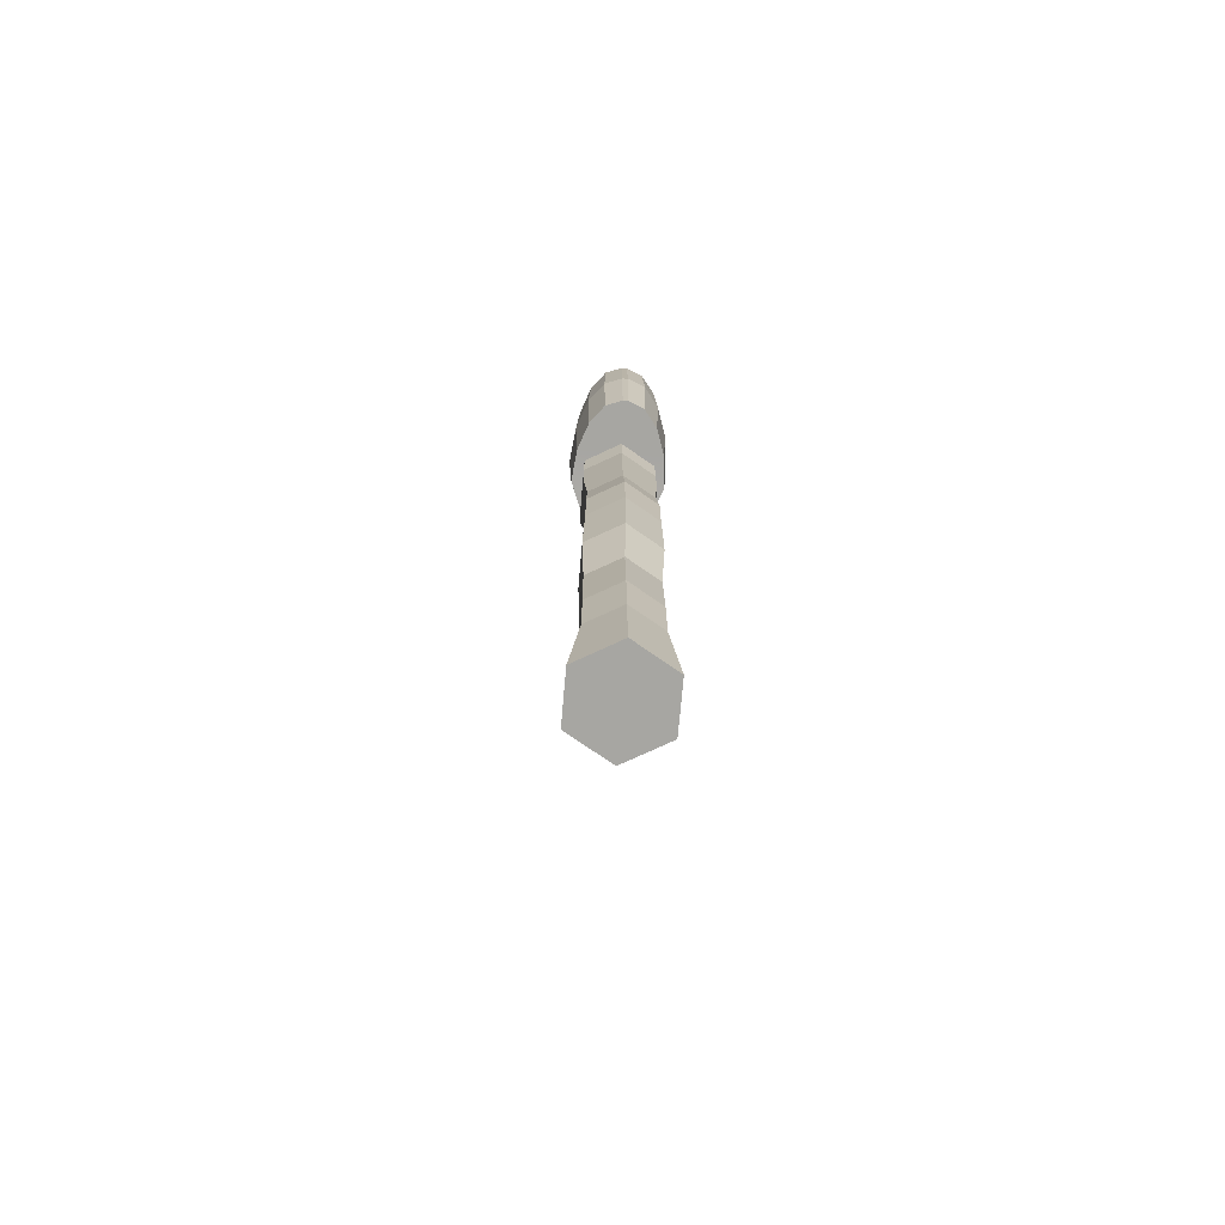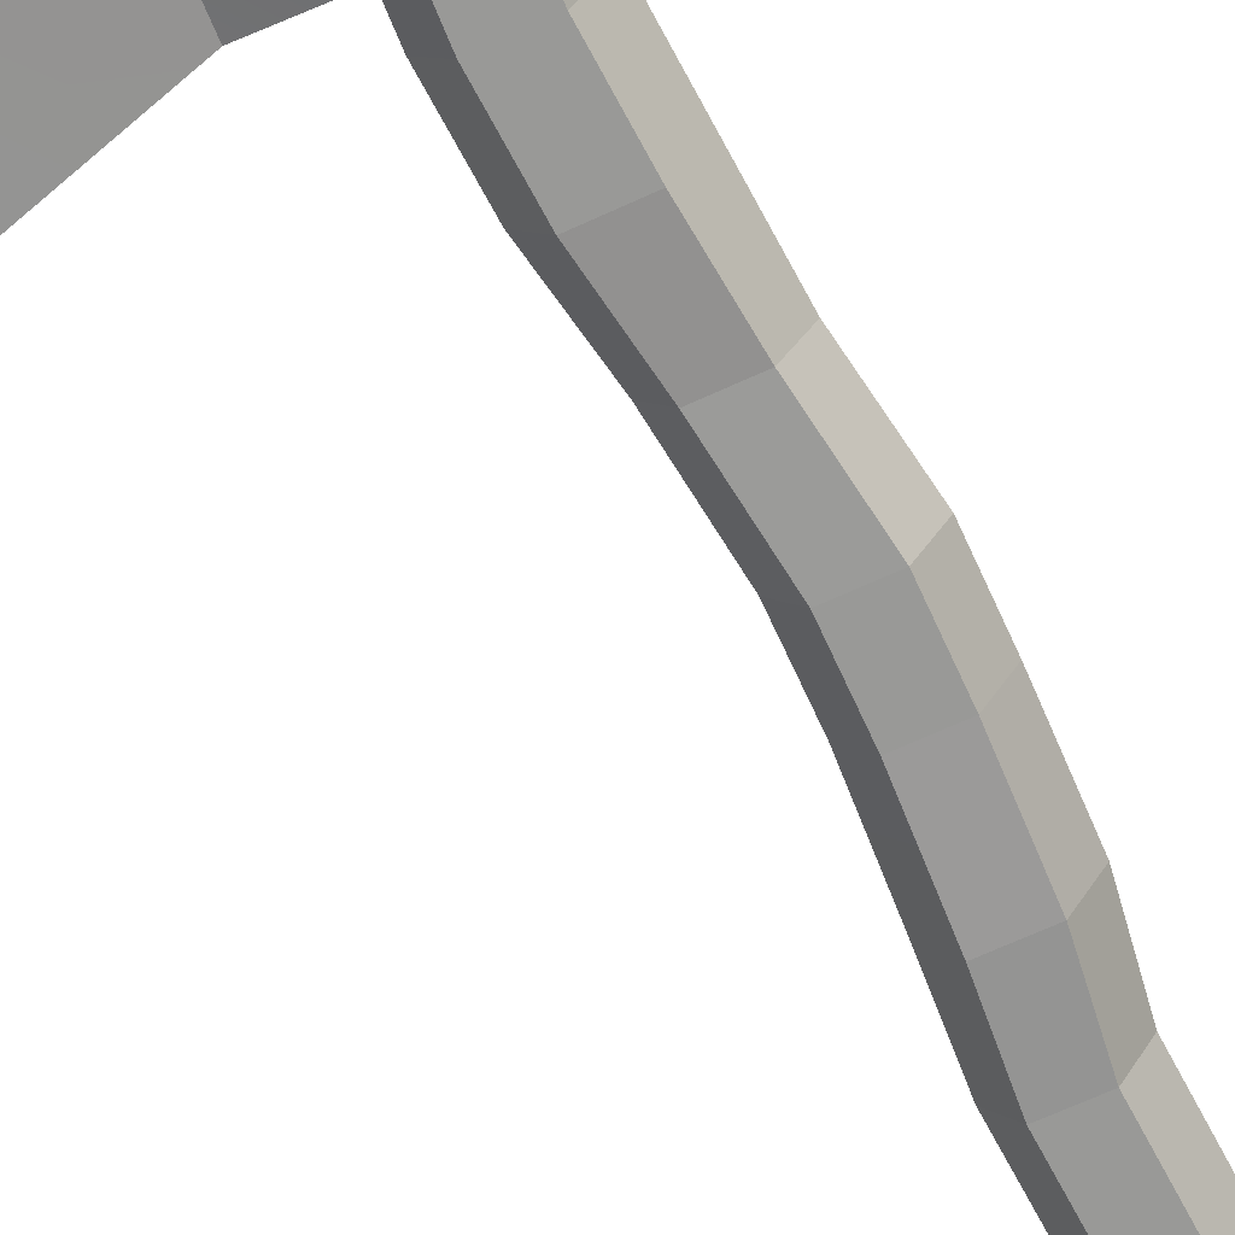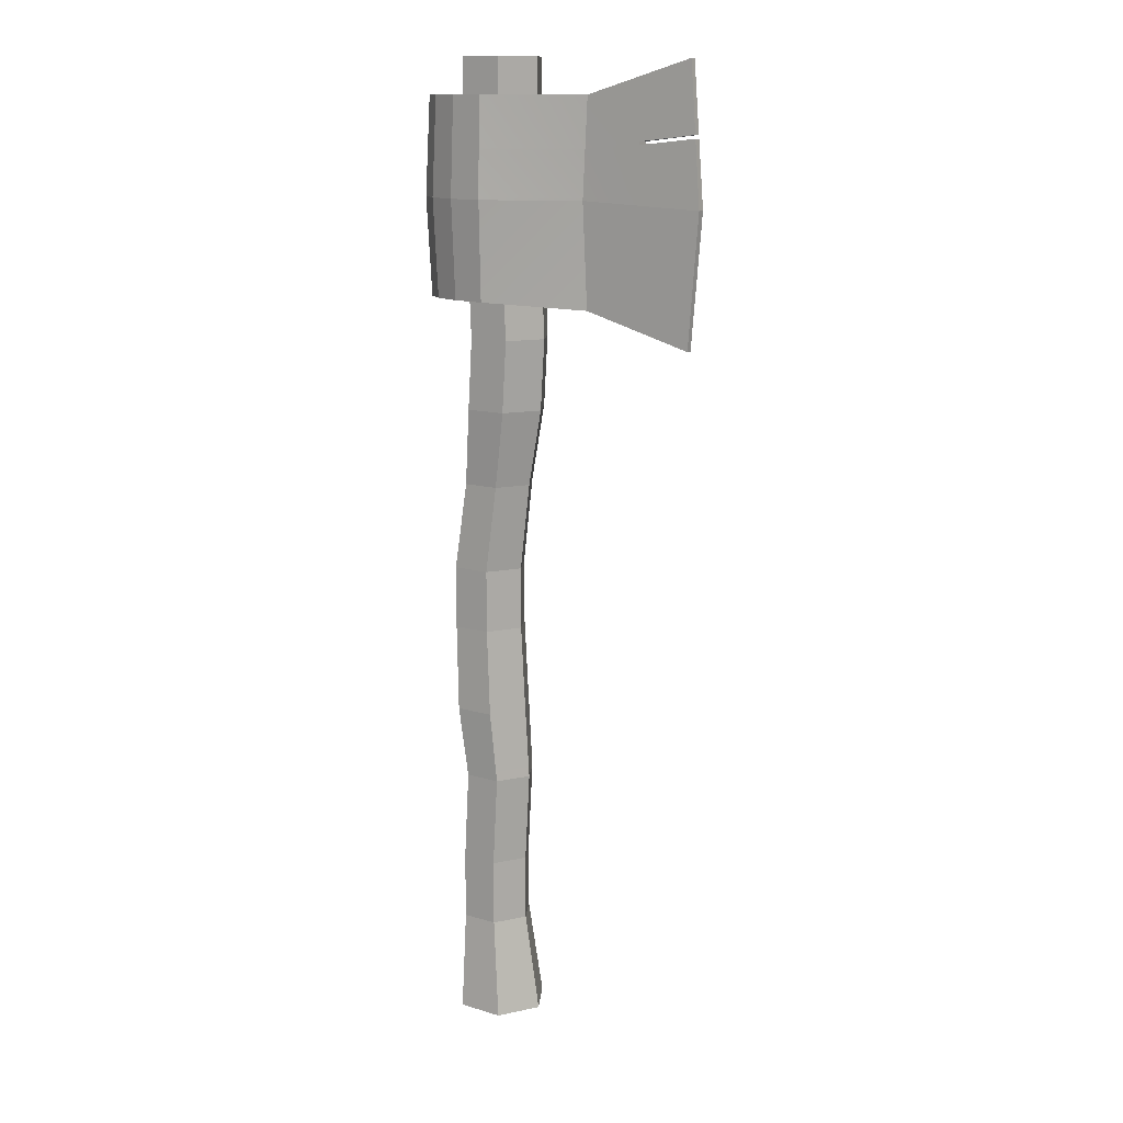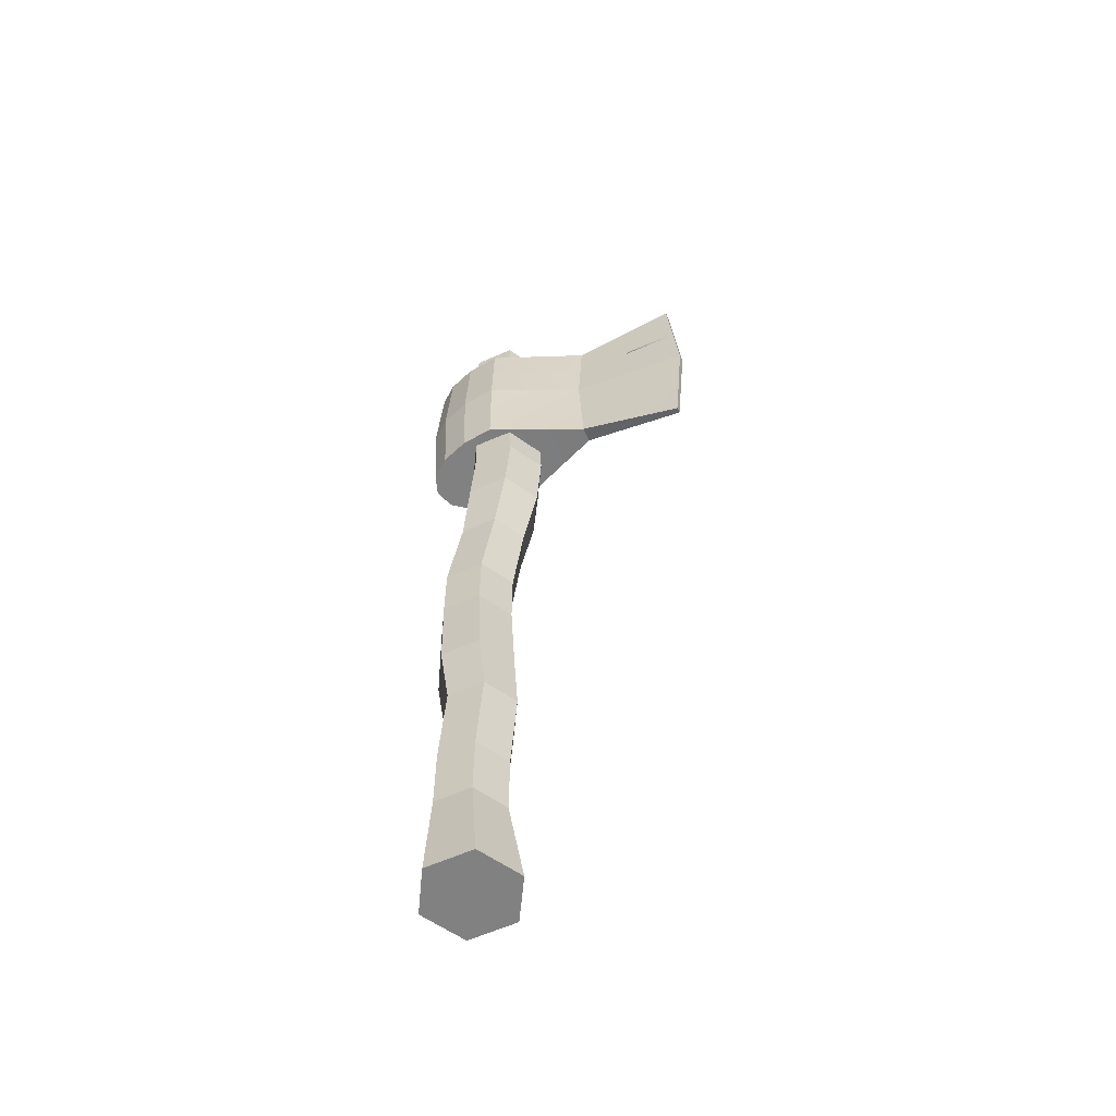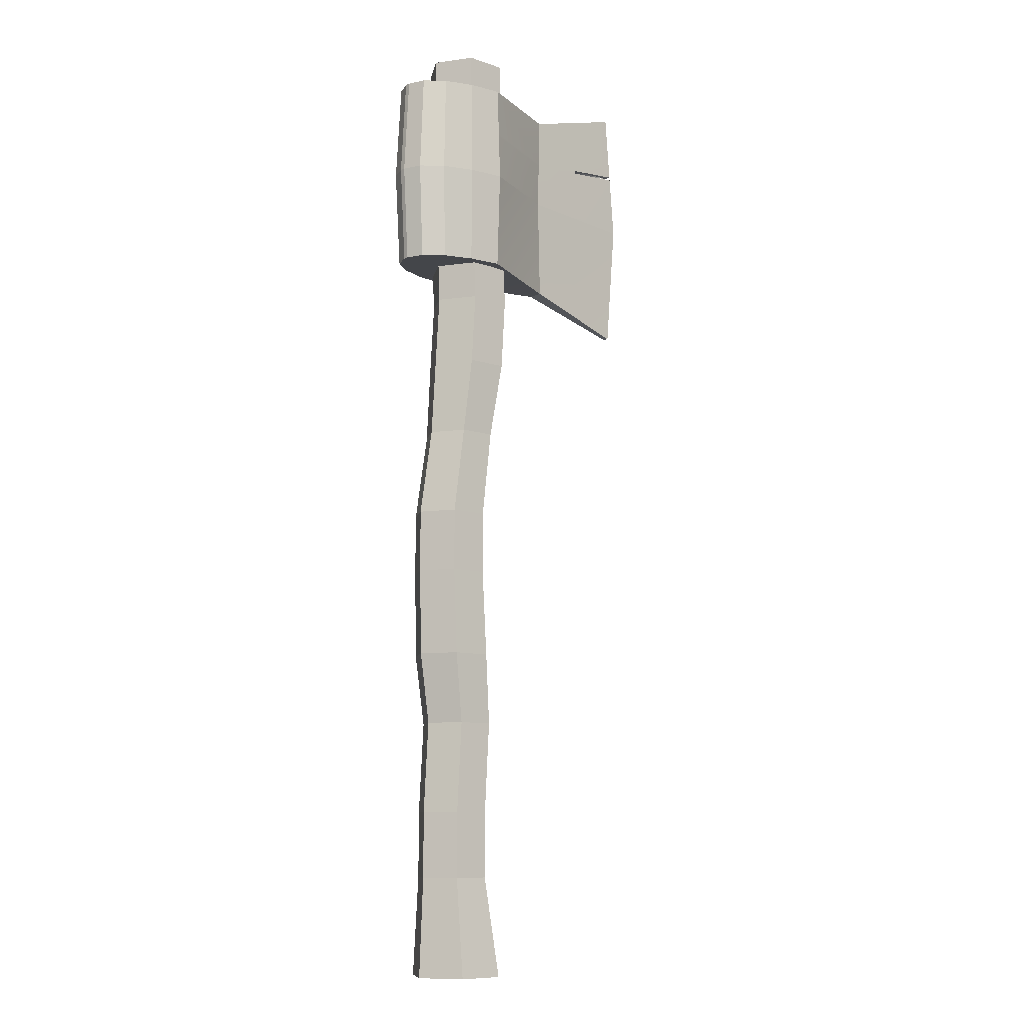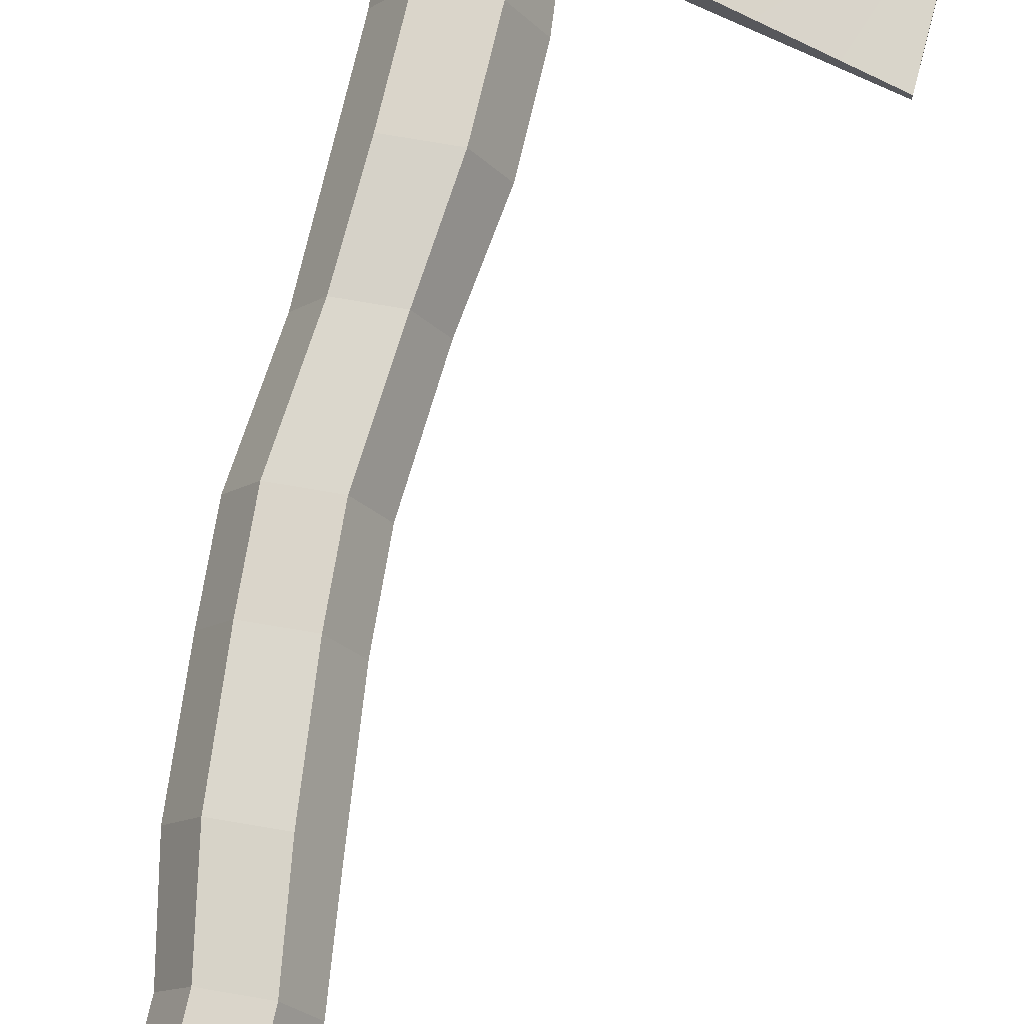
<metadata>
{"format":"obj","ext":"obj","renderer":"f3d","projection":"perspective","resolution":1024,"background":"white","views":[{"elev":-74.0,"azim":-95.0,"up":"+Y"},{"elev":-68.8,"azim":-155.4,"up":"+Z"},{"elev":13.1,"azim":34.2,"up":"+Y"},{"elev":-60.4,"azim":24.5,"up":"+Y"},{"elev":-9.7,"azim":-40.6,"up":"+Y"},{"elev":74.2,"azim":9.7,"up":"+Z"}]}
</metadata>
<code>
o Hacha_Cilindro.002
v -0.01766 -0.739 -0
v -0.01766 -0.6583 -0
v -0.04005 -0.6583 0.03878
v -0.04005 -0.739 0.03878
v -0.08483 -0.6583 0.03878
v -0.08483 -0.739 0.03878
v -0.1072 -0.6583 -0
v -0.1072 -0.739 -0
v -0.08483 -0.6583 -0.03878
v -0.08483 -0.739 -0.03878
v -0.04005 -0.6583 -0.03878
v -0.0337 -0.5474 -0.03878
v -0.01131 -0.5474 -0
v -0.04005 -0.739 -0.03878
v -0.1123 -0.8599 -0
v -0.0837 -0.8599 0.04956
v 0.002138 -0.8599 -0
v -0.02647 -0.8599 0.04956
v -0.0837 -0.8599 -0.04956
v -0.02647 -0.8599 -0.04956
v -0.04112 -0.4606 -0.04194
v -0.0169 -0.4606 -0
v -0.1009 -0.5474 -0
v -0.07848 -0.5474 -0.03878
v -0.0337 -0.5474 0.03878
v -0.07848 -0.5474 0.03878
v -0.1138 -0.4606 -0
v -0.08955 -0.4606 0.04194
v -0.09281 -0.3548 0.0404
v -0.1161 -0.3548 -0
v -0.08955 -0.4606 -0.04194
v -0.04112 -0.4606 0.04194
v -0.04617 -0.3548 0.0404
v -0.04617 -0.2789 0.0404
v -0.09281 -0.2789 0.0404
v -0.02285 -0.3548 -0
v -0.04617 -0.3548 -0.0404
v -0.09281 -0.3548 -0.0404
v -0.04319 -0.2563 0.04005
v -0.02006 -0.2563 -0
v -0.009736 -0.1724 -0
v -0.03213 -0.1724 0.03878
v -0.09281 -0.2789 -0.0404
v -0.04617 -0.2789 -0.0404
v -0.1161 -0.2789 -0
v -0.02285 -0.2789 -0
v -0.03213 -0.1724 -0.03878
v -0.07691 -0.1724 -0.03878
v -0.06813 -0.07926 -0.04379
v -0.01756 -0.07926 -0.04379
v -0.04319 -0.2563 -0.04005
v -0.08943 -0.2563 -0.04005
v -0.1126 -0.2563 -0
v -0.0993 -0.1724 -0
v -0.08943 -0.2563 0.04005
v -0.07691 -0.1724 0.03878
v 0.00772 -0.07926 -0
v -0.01215 0.007325 -0.04379
v 0.01313 0.007325 0
v -0.06813 -0.07926 0.04379
v -0.09341 -0.07926 -0
v -0.01756 -0.07926 0.04379
v -0.088 0.007325 0
v -0.06272 0.007325 0.04379
v -0.07134 0.2095 0.04379
v -0.09663 0.2095 0
v -0.06272 0.007325 -0.04379
v -0.01215 0.007325 0.04379
v -0.02078 0.2095 0.04379
v -0.02078 0.3354 0.04379
v -0.07134 0.3354 0.04379
v 0.004506 0.2095 0
v -0.02078 0.2095 -0.04379
v -0.07134 0.2095 -0.04379
v 0.004506 0.3354 0
v -0.02078 0.3354 -0.04379
v -0.07134 0.3354 -0.04379
v -0.09663 0.3354 0
v -0.1474 0.2321 0.003416
v -0.144 0.2918 0.003298
v -0.144 0.2918 -0.003298
v -0.1474 0.2321 -0.003416
v 0.08035 0.2918 0.009481
v 0.08035 0.2918 -0.009481
v -0.03733 0.2918 -0.05832
v -0.07816 0.2918 -0.05413
v -0.1128 0.2918 -0.0422
v -0.1359 0.2918 -0.02435
v -0.1359 0.2918 0.02435
v -0.1128 0.2918 0.0422
v -0.07816 0.2918 0.05413
v -0.03733 0.2918 0.05832
v -0.0369 0.2321 -0.06041
v 0.07788 0.2321 -0.01051
v 0.07788 0.2321 0.01051
v -0.0369 0.2321 0.06041
v -0.139 0.2321 -0.02523
v -0.1151 0.2321 -0.04371
v -0.0792 0.2321 -0.05607
v -0.1508 0.1724 0.003535
v -0.144 0.05292 0.003298
v -0.1359 0.05292 0.02435
v -0.1421 0.1724 0.0261
v -0.1128 0.05292 0.0422
v -0.1173 0.1724 0.04523
v -0.07816 0.05292 0.05413
v -0.08024 0.1724 0.05801
v -0.03733 0.05292 0.05832
v -0.03648 0.1724 0.0625
v 0.08035 0.04562 -0.009481
v 0.08035 0.04562 0.009481
v -0.144 0.05292 -0.003298
v -0.1359 0.05292 -0.02435
v -0.1128 0.05292 -0.0422
v -0.07816 0.05292 -0.05413
v -0.03733 0.05292 -0.05832
v -0.08018 0.1756 0.05791
v -0.0365 0.1756 0.06239
v -0.1172 0.1756 0.04515
v -0.142 0.1756 0.02605
v -0.1506 0.1756 0.003528
v -0.08024 0.1724 -0.05801
v -0.03648 0.1724 -0.0625
v -0.1173 0.1724 -0.04523
v -0.1421 0.1724 -0.0261
v -0.1508 0.1724 -0.003535
v 0.07542 0.1724 0.01154
v 0.07542 0.1724 -0.01154
v 0.147 0.0259 -0.006508
v 0.1511 0.1687 -0.00792
v 0.2267 0.1651 -0.004302
v 0.2136 0.006183 -0.003535
v 0.149 0.2401 -0.007214
v 0.147 0.3115 -0.006508
v 0.2136 0.3313 -0.003535
v 0.2202 0.2482 -0.003918
v 0.147 0.3115 0.006508
v 0.2136 0.3313 0.003535
v 0.147 0.0259 0.006508
v 0.2136 0.006183 0.003535
v 0.151 0.1726 0.007882
v 0.1511 0.1687 0.00792
v 0.2267 0.1651 0.004302
v 0.2264 0.1695 0.004281
v 0.2136 0.3313 0.003535
v 0.2136 0.3313 -0.003535
v 0.2136 0.006183 -0.003535
v 0.2207 0.1651 -0.003788
v 0.2267 0.1651 -0.004302
v 0.2136 0.006183 -0.003535
v 0.2172 0.2482 -0.003662
v 0.2136 0.006183 0.003535
v 0.2207 0.1651 0.003788
v 0.2205 0.1695 0.003781
v 0.2136 0.3313 0.003535
v 0.2136 0.3313 -0.003535
v 0.2202 0.2482 -0.003918
v 0.2202 0.2482 0.003918
v 0.2267 0.1651 0.004302
v 0.2136 0.006183 0.003535
v 0.2264 0.1695 0.004281
v 0.07555 0.1756 0.01148
v 0.07776 0.229 -0.01056
v 0.1491 0.2365 -0.00725
v 0.149 0.2401 0.007214
v 0.2172 0.2482 0.003661
v 0.2202 0.2482 0.003918
v -0.139 0.2321 0.02523
v -0.1151 0.2321 0.04371
v -0.0792 0.2321 0.05607
v -0.07925 0.229 -0.05617
v -0.03688 0.229 -0.06051
v -0.1152 0.229 -0.04379
v -0.1392 0.229 -0.02527
v -0.1476 0.229 -0.003422
v 0.07776 0.229 0.01056
v -0.03688 0.229 0.06051
v -0.1476 0.229 0.003422
v -0.1506 0.1756 -0.003528
v -0.0365 0.1756 -0.06239
v 0.07555 0.1756 -0.01148
v -0.142 0.1756 -0.02605
v -0.1172 0.1756 -0.04515
v -0.08018 0.1756 -0.05791
v 0.151 0.1726 -0.007882
v 0.2205 0.2439 -0.003938
v 0.2264 0.1695 -0.004281
v 0.2173 0.2439 -0.003668
v 0.2205 0.1695 -0.003781
v 0.2264 0.1695 -0.004281
v 0.2205 0.2439 -0.003938
v 0.2205 0.2439 0.003938
v 0.1491 0.2365 0.00725
v -0.1392 0.229 0.02527
v -0.1152 0.229 0.04379
v -0.07925 0.229 0.05617
v 0.2205 0.2439 0.003938
v 0.2173 0.2439 0.003668
f 2 4 1
f 3 6 4
f 5 8 6
f 7 10 8
f 2 12 13
f 9 14 10
f 11 1 14
f 6 15 16
f 19 20 18
f 1 20 14
f 10 15 8
f 4 16 18
f 14 19 10
f 1 18 17
f 12 22 13
f 9 23 24
f 3 26 5
f 11 24 12
f 2 25 3
f 5 23 7
f 27 29 30
f 23 31 24
f 26 32 28
f 24 21 12
f 23 28 27
f 25 22 32
f 33 35 29
f 32 36 33
f 21 36 22
f 27 38 31
f 28 33 29
f 31 37 21
f 40 42 39
f 38 44 37
f 29 45 30
f 36 34 33
f 37 46 36
f 30 43 38
f 47 49 50
f 40 47 41
f 52 54 48
f 39 56 55
f 51 48 47
f 55 54 53
f 57 58 59
f 56 61 54
f 41 62 42
f 41 50 57
f 48 61 49
f 42 60 56
f 63 65 66
f 49 63 67
f 62 64 60
f 50 67 58
f 60 63 61
f 57 68 62
f 69 71 65
f 68 72 69
f 58 72 59
f 63 74 67
f 64 69 65
f 67 73 58
f 75 77 71
f 74 76 73
f 65 78 66
f 72 70 69
f 73 75 72
f 66 77 74
f 35 53 45
f 44 52 51
f 34 55 35
f 43 53 52
f 46 51 40
f 46 39 34
f 80 82 79
f 91 92 86
f 85 94 93
f 95 92 96
f 81 97 82
f 88 98 97
f 87 99 98
f 86 93 99
f 101 103 100
f 102 105 103
f 104 107 105
f 106 109 107
f 115 116 106
f 117 109 118
f 119 107 117
f 120 105 119
f 121 103 120
f 115 123 116
f 114 122 115
f 113 124 114
f 112 125 113
f 127 108 111
f 116 128 110
f 100 112 101
f 129 131 132
f 134 136 133
f 137 135 134
f 129 140 139
f 142 144 141
f 139 143 142
f 135 145 146
f 147 149 150
f 136 146 151
f 143 152 153
f 140 147 152
f 144 153 154
f 132 148 147
f 146 155 156
f 157 155 158
f 149 160 150
f 151 156 157
f 153 160 159
f 152 150 160
f 153 161 154
f 111 142 127
f 127 141 162
f 110 139 111
f 83 134 84
f 84 133 94
f 110 130 129
f 94 164 163
f 83 165 137
f 145 158 155
f 138 166 145
f 137 167 138
f 80 168 89
f 89 169 90
f 90 170 91
f 91 96 92
f 99 172 171
f 98 171 173
f 97 173 174
f 82 174 175
f 176 96 177
f 93 163 172
f 79 175 178
f 178 179 121
f 172 181 180
f 162 177 118
f 175 182 179
f 174 183 182
f 173 184 183
f 171 180 184
f 185 186 187
f 186 189 187
f 191 161 190
f 189 191 190
f 163 185 181
f 95 193 165
f 79 194 168
f 168 195 169
f 169 196 170
f 170 177 96
f 158 165 157
f 133 157 165
f 164 191 186
f 197 164 193
f 164 165 193
f 128 185 130
f 148 190 149
f 190 159 149
f 187 148 131
f 130 187 131
f 184 123 122
f 183 122 124
f 182 124 125
f 179 125 126
f 127 118 109
f 180 128 123
f 121 126 100
f 176 141 193
f 154 192 198
f 197 154 198
f 141 197 193
f 178 120 194
f 194 119 195
f 195 117 196
f 196 118 177
f 2 3 4
f 3 5 6
f 5 7 8
f 7 9 10
f 2 11 12
f 9 11 14
f 11 2 1
f 6 8 15
f 20 17 18
f 18 16 15
f 15 19 18
f 1 17 20
f 10 19 15
f 4 6 16
f 14 20 19
f 1 4 18
f 12 21 22
f 9 7 23
f 3 25 26
f 11 9 24
f 2 13 25
f 5 26 23
f 27 28 29
f 23 27 31
f 26 25 32
f 24 31 21
f 23 26 28
f 25 13 22
f 33 34 35
f 32 22 36
f 21 37 36
f 27 30 38
f 28 32 33
f 31 38 37
f 40 41 42
f 38 43 44
f 29 35 45
f 36 46 34
f 37 44 46
f 30 45 43
f 47 48 49
f 40 51 47
f 52 53 54
f 39 42 56
f 51 52 48
f 55 56 54
f 57 50 58
f 56 60 61
f 41 57 62
f 41 47 50
f 48 54 61
f 42 62 60
f 63 64 65
f 49 61 63
f 62 68 64
f 50 49 67
f 60 64 63
f 57 59 68
f 69 70 71
f 68 59 72
f 58 73 72
f 63 66 74
f 64 68 69
f 67 74 73
f 71 70 75
f 75 76 77
f 77 78 71
f 74 77 76
f 65 71 78
f 72 75 70
f 73 76 75
f 66 78 77
f 35 55 53
f 44 43 52
f 34 39 55
f 43 45 53
f 46 44 51
f 46 40 39
f 80 81 82
f 92 83 84
f 84 85 92
f 85 86 92
f 86 87 90
f 87 88 90
f 88 81 80
f 80 89 88
f 89 90 88
f 90 91 86
f 85 84 94
f 95 83 92
f 81 88 97
f 88 87 98
f 87 86 99
f 86 85 93
f 101 102 103
f 102 104 105
f 104 106 107
f 106 108 109
f 116 110 111
f 111 108 116
f 108 106 116
f 106 104 114
f 104 102 114
f 102 101 112
f 112 113 102
f 113 114 102
f 114 115 106
f 117 107 109
f 119 105 107
f 120 103 105
f 121 100 103
f 115 122 123
f 114 124 122
f 113 125 124
f 112 126 125
f 127 109 108
f 116 123 128
f 100 126 112
f 129 130 131
f 134 135 136
f 137 138 135
f 129 132 140
f 142 143 144
f 139 140 143
f 135 138 145
f 147 148 149
f 136 135 146
f 143 140 152
f 140 132 147
f 144 143 153
f 132 131 148
f 146 145 155
f 157 156 155
f 149 159 160
f 151 146 156
f 153 152 160
f 152 147 150
f 153 159 161
f 111 139 142
f 127 142 141
f 110 129 139
f 83 137 134
f 84 134 133
f 110 128 130
f 94 133 164
f 83 95 165
f 145 166 158
f 138 167 166
f 137 165 167
f 80 79 168
f 89 168 169
f 90 169 170
f 91 170 96
f 99 93 172
f 98 99 171
f 97 98 173
f 82 97 174
f 176 95 96
f 93 94 163
f 79 82 175
f 178 175 179
f 172 163 181
f 162 176 177
f 175 174 182
f 174 173 183
f 173 171 184
f 171 172 180
f 185 164 186
f 186 188 189
f 191 192 161
f 189 188 191
f 163 164 185
f 95 176 193
f 79 178 194
f 168 194 195
f 169 195 196
f 170 196 177
f 158 167 165
f 133 136 157
f 164 192 191
f 197 192 164
f 164 133 165
f 128 181 185
f 148 189 190
f 190 161 159
f 187 189 148
f 130 185 187
f 184 180 123
f 183 184 122
f 182 183 124
f 179 182 125
f 127 162 118
f 180 181 128
f 121 179 126
f 176 162 141
f 154 161 192
f 197 144 154
f 141 144 197
f 178 121 120
f 194 120 119
f 195 119 117
f 196 117 118

</code>
